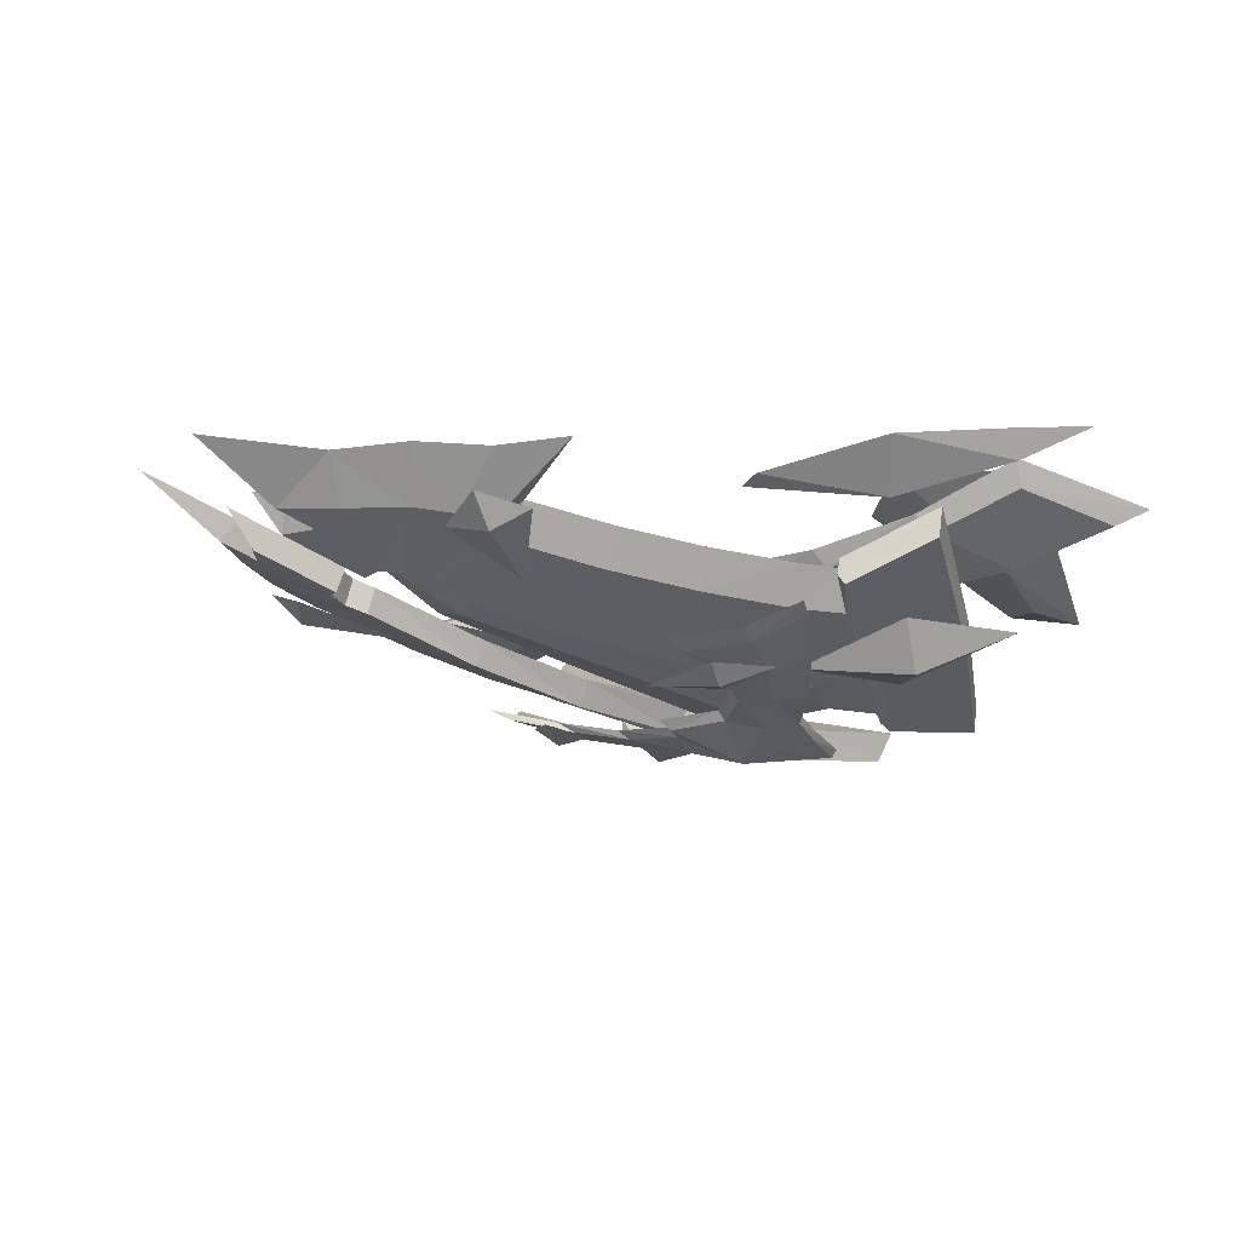
<metadata>
{"format":"obj","ext":"obj","renderer":"f3d","projection":"perspective","resolution":1024,"background":"white","views":[{"elev":-17.1,"azim":-125.1,"up":"+Y"}]}
</metadata>
<code>
g common_Lefthandshield_310009
v -4.907 -7.529 8.672
v -5.875 -7.569 10.22
v -8.327 -6.899 8.018
v -6.986 -7.013 6.42
v -2.121 -7.808 9.892
v -3.225 -8.21 11.66
v -7.939 -6.633 2.83
v -10.13 -6.079 5.632
v -3.786 -7.748 13.64
v -6.748 -7.214 11.92
v -9.802 -6.133 9.626
v -12.34 -4.935 7.442
v -2.202 -8.005 15.92
v 0.008729 -8.074 18.96
v 0.008729 -7.554 19.35
v -2.297 -7.52 16.01
v -3.786 -7.748 13.64
v -3.948 -7.262 13.5
v -6.748 -7.214 11.92
v -7.038 -6.729 11.61
v -9.802 -6.133 9.626
v -10.22 -5.647 9.078
v -12.87 -4.45 6.674
v -10.57 -5.594 4.682
v -8.28 -6.148 1.599
v -6.986 -7.013 6.42
v -7.939 -6.633 2.83
v -8.28 -6.148 1.599
v -7.286 -6.527 5.55
v -7.286 -6.527 5.55
v -5.118 -7.043 8.028
v -2.212 -7.322 9.371
v 0.008729 -8.184 7.862
v 0.008728 -7.699 7.137
v -12.34 -4.935 7.442
v -12.87 -4.45 6.674
v 4.924 -7.529 8.672
v 7.004 -7.013 6.42
v 8.344 -6.899 8.018
v 5.892 -7.569 10.22
v 3.242 -8.21 11.66
v 2.138 -7.808 9.892
v 7.957 -6.633 2.83
v 10.15 -6.079 5.632
v 3.803 -7.748 13.64
v 6.766 -7.214 11.92
v 9.82 -6.133 9.626
v 12.36 -4.935 7.442
v 2.22 -8.005 15.92
v 2.315 -7.52 16.01
v 0.008729 -7.554 19.35
v 0.008729 -8.074 18.96
v 3.803 -7.748 13.64
v 3.966 -7.262 13.5
v 6.766 -7.214 11.92
v 7.055 -6.729 11.61
v 9.82 -6.133 9.626
v 10.24 -5.647 9.078
v 10.58 -5.594 4.682
v 12.89 -4.45 6.674
v 8.297 -6.148 1.6
v 7.004 -7.013 6.42
v 7.304 -6.527 5.55
v 8.297 -6.148 1.6
v 7.957 -6.633 2.83
v 5.135 -7.043 8.028
v 7.304 -6.527 5.55
v 2.23 -7.322 9.371
v 12.36 -4.935 7.442
v 12.89 -4.45 6.674
v 11.39 -4.434 18.88
v 4.169 -6.454 25.91
v 3.898 -7.269 19.95
v 8.682 -5.843 15.08
v 10.86 -1.94 2.214
v 9.8 -3.928 2.576
v 8.82 -3.466 -2.713
v 9.954 -1.538 -2.628
v 16.72 -1.068 12.41
v 13.27 -3.274 9.071
v 2.378 -3.545 -11.59
v 5.031 -1.799 -15.29
v 7.136 -1.796 -12.68
v 3.132 -3.68 -10.36
v 8.077 -1.984 -10.56
v 9.024 0.7328 -13.79
v 10.82 0.6874 -10.39
v 6.315 0.4806 -16.71
v 2.952 -1.691 -17.68
v 2.946 1.142 -22.22
v 2.954 -2.318 -15.53
v 1.439 -3.691 -11.84
v 1.47 -2.377 -16.52
v 12.25 -2.024 9.774
v 11.29 -4.003 10.75
v 10.72 -4.101 7.945
v 11.76 -2.075 7.099
v 9.051 -0.9073 -7.434
v 7.865 -2.716 -7.977
v 13.04 1.174 -7.279
v 8.628 -2.164 -8.919
v 2.665 -4.062 -9.312
v 3.809 -5.37 -2.037
v 4.953 -6.159 5.321
v 6.096 -6.304 12.78
v 1.326 -0.4467 -18.16
v 2.441 -0.5943 -16.94
v 4.417 -6.844 14.64
v 3.895 -5.468 14.86
v 5.379 -4.928 12.99
v 6.096 -6.304 12.78
v 1.439 -3.691 -11.84
v 1.283 -2.315 -11.42
v 1.315 -1.001 -16.3
v 1.47 -2.377 -16.52
v 3.809 -5.37 -2.037
v 3.37 -3.994 -1.821
v 2.365 -2.686 -9.096
v 2.665 -4.062 -9.312
v 4.651 -6.667 18.36
v 4.1 -5.292 18.57
v 3.895 -5.468 14.86
v 4.417 -6.844 14.64
v 2.778 -2.304 -10.15
v 3.132 -3.68 -10.36
v 2.378 -3.545 -11.59
v 2.112 -2.169 -11.18
v 1.283 -2.315 -11.42
v 1.439 -3.691 -11.84
v 3.132 -3.68 -10.36
v 2.778 -2.304 -10.15
v 4.953 -6.159 5.321
v 4.375 -4.783 5.535
v 6.096 -6.304 12.78
v 5.379 -4.928 12.99
v 11.39 -4.434 18.88
v 10.91 -2.723 19.54
v 3.665 -4.742 26.6
v 4.169 -6.454 25.91
v 3.665 -4.742 26.6
v 3.433 -5.557 20.22
v 16.72 -1.068 12.41
v 16.72 0.6438 12.68
v 3.376 -5.591 19.48
v 3.832 -6.838 19.27
v 3.376 -5.591 19.48
v 4.1 -5.292 18.57
v 4.651 -6.667 18.36
v 12.25 -2.024 9.774
v 5.379 -4.928 12.99
v 3.895 -5.468 14.86
v 4.1 -5.292 18.57
v 10.91 -2.723 19.54
v 16.72 0.6438 12.68
v 12.74 -1.702 9.21
v 9.051 -0.9073 -7.434
v 10.82 0.6874 -10.39
v 2.778 -2.304 -10.15
v 2.365 -2.686 -9.096
v 9.024 0.7328 -13.79
v 2.112 -2.169 -11.18
v -11.38 -4.434 18.88
v -8.664 -5.843 15.08
v -3.881 -7.269 19.95
v -4.151 -6.454 25.91
v -10.84 -1.94 2.214
v -9.937 -1.538 -2.628
v -8.802 -3.466 -2.713
v -9.782 -3.928 2.576
v -16.71 -1.068 12.41
v -13.25 -3.274 9.071
v -2.361 -3.545 -11.59
v -3.115 -3.68 -10.36
v -7.119 -1.796 -12.68
v -5.014 -1.799 -15.29
v -8.06 -1.984 -10.56
v -10.8 0.6874 -10.39
v -9.006 0.7328 -13.79
v -6.297 0.4806 -16.71
v -2.929 1.142 -22.22
v -2.935 -1.691 -17.68
v -2.936 -2.318 -15.53
v -1.452 -2.377 -16.52
v -1.422 -3.691 -11.84
v -12.23 -2.024 9.774
v -11.74 -2.075 7.099
v -10.7 -4.101 7.945
v -11.27 -4.003 10.75
v -9.034 -0.9073 -7.434
v -7.847 -2.716 -7.977
v -8.61 -2.164 -8.919
v -13.02 1.174 -7.279
v -2.648 -4.062 -9.312
v -3.792 -5.37 -2.037
v -4.935 -6.159 5.321
v -6.079 -6.304 12.78
v -2.424 -0.5943 -16.94
v -1.308 -0.4467 -18.16
v -4.399 -6.844 14.64
v -6.079 -6.304 12.78
v -5.362 -4.928 12.99
v -3.878 -5.468 14.86
v -1.422 -3.691 -11.84
v -1.452 -2.377 -16.52
v -1.297 -1.001 -16.3
v -1.266 -2.315 -11.42
v -3.792 -5.37 -2.037
v -2.648 -4.062 -9.312
v -2.348 -2.686 -9.096
v -3.353 -3.994 -1.821
v -4.634 -6.667 18.36
v -4.399 -6.844 14.64
v -3.878 -5.468 14.86
v -4.082 -5.292 18.57
v -3.115 -3.68 -10.36
v -2.761 -2.304 -10.15
v -2.361 -3.545 -11.59
v -1.422 -3.691 -11.84
v -1.266 -2.315 -11.42
v -2.095 -2.169 -11.18
v -3.115 -3.68 -10.36
v -2.761 -2.304 -10.15
v -4.935 -6.159 5.321
v -4.358 -4.783 5.535
v -6.079 -6.304 12.78
v -5.362 -4.928 12.99
v -11.38 -4.434 18.88
v -4.151 -6.454 25.91
v -3.648 -4.742 26.6
v -10.89 -2.723 19.54
v -3.416 -5.557 20.22
v -3.648 -4.742 26.6
v -16.71 -1.068 12.41
v -16.71 0.6438 12.68
v -3.815 -6.838 19.27
v -3.358 -5.591 19.48
v -4.634 -6.667 18.36
v -4.082 -5.292 18.57
v -3.358 -5.591 19.48
v -12.23 -2.024 9.774
v -4.082 -5.292 18.57
v -3.878 -5.468 14.86
v -5.362 -4.928 12.99
v -12.72 -1.702 9.21
v -16.71 0.6438 12.68
v -10.89 -2.723 19.54
v -9.034 -0.9073 -7.434
v -2.348 -2.686 -9.096
v -2.761 -2.304 -10.15
v -10.8 0.6874 -10.39
v -9.006 0.7328 -13.79
v -2.095 -2.169 -11.18
v 15.76 0.8487 9.124
v 18.13 -0.2858 7.998
v 22 1.525 13
v 21.73 2.573 14.69
v 15.76 0.8487 9.124
v 21.73 2.573 14.69
v 21.47 3.412 13
v 17.13 2.942 7.998
v -15.74 0.8487 9.124
v -21.71 2.573 14.69
v -21.99 1.525 13
v -18.12 -0.2858 7.998
v -15.74 0.8487 9.124
v -17.11 2.942 7.998
v -21.45 3.412 13
v -21.71 2.573 14.69
v 14.8 -0.1034 13.69
v 14.84 -1.055 19.14
v 10.01 -2.167 15.09
v 10.11 -1.315 10.53
v 5.696 -2.265 12.22
v 5.641 -1.57 8.221
v 5.696 -2.265 12.22
v 5.046 -1.55 12.82
v 5.046 -0.5762 7.244
v 5.641 -1.57 8.221
v 10.01 -2.167 15.09
v 9.957 -1.535 16.27
v 5.046 -1.55 12.82
v 5.696 -2.265 12.22
v 18.4 1.895 16.57
v 18.85 3.269 15.96
v 19.34 2.177 24.94
v 18.67 1.033 22.9
v 14.61 0.8028 12.66
v 14.84 -1.055 19.14
v 14.76 -0.4336 20.18
v 18.67 1.033 22.9
v 19.34 2.177 24.94
v 9.934 -0.3953 9.713
v 5.046 -0.5762 7.244
v 9.934 -0.3953 9.713
v 5.046 -0.5762 7.244
v 5.046 -1.55 12.82
v 9.957 -1.535 16.27
v 14.61 0.8028 12.66
v 14.76 -0.4336 20.18
v 18.85 3.269 15.96
v 19.34 2.177 24.94
v -14.78 -0.1034 13.69
v -10.1 -1.315 10.53
v -9.989 -2.167 15.09
v -14.82 -1.055 19.14
v -5.623 -1.57 8.221
v -5.678 -2.265 12.22
v -5.678 -2.265 12.22
v -5.623 -1.57 8.221
v -5.028 -0.5762 7.244
v -5.028 -1.55 12.82
v -9.989 -2.167 15.09
v -5.678 -2.265 12.22
v -5.028 -1.55 12.82
v -9.94 -1.535 16.27
v -18.38 1.895 16.57
v -18.65 1.033 22.9
v -19.32 2.177 24.94
v -18.84 3.269 15.96
v -14.6 0.8028 12.66
v -14.82 -1.055 19.14
v -14.74 -0.4336 20.18
v -18.65 1.033 22.9
v -19.32 2.177 24.94
v -9.917 -0.3953 9.713
v -5.028 -0.5762 7.244
v -9.917 -0.3953 9.713
v -9.94 -1.535 16.27
v -5.028 -1.55 12.82
v -5.028 -0.5762 7.244
v -14.6 0.8028 12.66
v -14.74 -0.4336 20.18
v -18.84 3.269 15.96
v -19.32 2.177 24.94
v 0.008729 -9.315 12.75
v -2.202 -8.005 15.92
v 0.008729 -8.074 18.96
v -2.297 -7.52 16.01
v 0.008729 -7.554 19.35
v 0.008728 -7.839 12.78
v -3.948 -7.262 13.5
v -2.212 -7.322 9.371
v 0.008728 -7.699 7.137
v -7.286 -6.527 5.55
v -10.57 -5.594 4.682
v -10.22 -5.647 9.078
v -8.28 -6.148 1.599
v -12.87 -4.45 6.674
v -5.118 -7.043 8.028
v -7.038 -6.729 11.61
v 2.22 -8.005 15.92
v 2.315 -7.52 16.01
v 3.966 -7.262 13.5
v 2.23 -7.322 9.371
v 7.304 -6.527 5.55
v 10.24 -5.647 9.078
v 10.58 -5.594 4.682
v 8.297 -6.148 1.6
v 12.89 -4.45 6.674
v 5.135 -7.043 8.028
v 7.055 -6.729 11.61
v -6.091 -7.455 6.791
v -7.3 -7.822 5.588
v -4.648 -7.59 2.958
v -9.253 -6.84 7.836
v -8.109 -6.867 4.49
v -4.648 -7.59 2.958
v -7.3 -7.822 5.588
v -9.253 -6.84 7.836
v 6.108 -7.455 6.791
v 4.665 -7.59 2.958
v 7.318 -7.822 5.588
v 9.27 -6.84 7.836
v 8.126 -6.867 4.49
v 7.318 -7.822 5.588
v 4.665 -7.59 2.958
v 9.27 -6.84 7.836
v 8.338 -5.485 14.5
v 4.651 -6.667 18.36
v 4.417 -6.844 14.64
v 8.338 -5.485 14.5
v 11.29 -4.003 10.75
v 8.338 -5.485 14.5
v 6.096 -6.304 12.78
v 2.952 -1.691 -17.68
v 2.441 -0.5943 -16.94
v 2.946 1.142 -22.22
v 2.954 -2.318 -15.53
v 1.326 -0.4467 -18.16
v 13.27 -3.274 9.071
v 12.83 -2.637 8.941
v 16.72 -1.068 12.41
v 12.83 -2.637 8.941
v 12.25 -2.024 9.774
v 16.72 0.6438 12.68
v 12.74 -1.702 9.21
v 6.315 0.4806 -16.71
v 2.946 1.142 -22.22
v 2.441 -0.5943 -16.94
v 3.376 -5.591 19.48
v 10.86 -1.94 2.214
v 4.375 -4.783 5.535
v 11.76 -2.075 7.099
v 9.954 -1.538 -2.628
v 3.37 -3.994 -1.821
v 1.315 -1.001 -16.3
v 1.283 -2.315 -11.42
v 1.326 -0.4467 -18.16
v 13.04 1.174 -7.279
v 12.74 -1.702 9.21
v 3.433 -5.557 20.22
v 3.665 -4.742 26.6
v -8.32 -5.485 14.5
v -4.399 -6.844 14.64
v -4.634 -6.667 18.36
v -8.32 -5.485 14.5
v -11.27 -4.003 10.75
v -8.32 -5.485 14.5
v -6.079 -6.304 12.78
v -2.935 -1.691 -17.68
v -2.929 1.142 -22.22
v -2.424 -0.5943 -16.94
v -2.936 -2.318 -15.53
v -1.308 -0.4467 -18.16
v -13.25 -3.274 9.071
v -16.71 -1.068 12.41
v -12.81 -2.637 8.941
v -12.81 -2.637 8.941
v -12.23 -2.024 9.774
v -16.71 0.6438 12.68
v -12.72 -1.702 9.21
v -6.297 0.4806 -16.71
v -2.424 -0.5943 -16.94
v -2.929 1.142 -22.22
v -3.358 -5.591 19.48
v -10.84 -1.94 2.214
v -11.74 -2.075 7.099
v -4.358 -4.783 5.535
v -9.937 -1.538 -2.628
v -3.353 -3.994 -1.821
v -1.266 -2.315 -11.42
v -1.297 -1.001 -16.3
v -1.308 -0.4467 -18.16
v -13.02 1.174 -7.279
v -12.72 -1.702 9.21
v -3.648 -4.742 26.6
v -3.416 -5.557 20.22
v 13.88 0.3071 2.085
v 24.29 3.312 16.09
v 20.15 2.117 6.482
v 22 1.525 13
v 18.13 -0.2858 7.998
v 15.07 0.6492 2.085
v 24.29 3.312 16.09
v 13.88 0.3071 2.085
v 13.88 0.3071 2.085
v 24.29 3.312 16.09
v 20.15 2.117 6.482
v 17.13 2.942 7.998
v 21.47 3.412 13
v 15.07 0.6492 2.085
v 24.29 3.312 16.09
v 13.88 0.3071 2.085
v -13.87 0.3071 2.085
v -24.27 3.312 16.09
v -20.13 2.117 6.482
v -18.12 -0.2858 7.998
v -21.99 1.525 13
v -15.05 0.6492 2.085
v -24.27 3.312 16.09
v -13.87 0.3071 2.085
v -13.87 0.3071 2.085
v -24.27 3.312 16.09
v -20.13 2.117 6.482
v -21.45 3.412 13
v -17.11 2.942 7.998
v -15.05 0.6492 2.085
v -24.27 3.312 16.09
v -13.87 0.3071 2.085
v -10.37 -1.826 -7.816
v -9.265 -3.025 -9.56
v -6.056 -3.901 -5.439
v -9.994 -1.425 -10.97
v -7.285 -2.49 -10.84
v -6.056 -3.901 -5.439
v -9.265 -3.025 -9.56
v -9.994 -1.425 -10.97
v 10.39 -1.826 -7.816
v 6.074 -3.901 -5.439
v 9.282 -3.025 -9.56
v 10.01 -1.425 -10.97
v 7.302 -2.49 -10.84
v 9.282 -3.025 -9.56
v 6.074 -3.901 -5.439
v 10.01 -1.425 -10.97
v 13.3 -3.769 20.88
v 11.33 -6.524 15.32
v 12.66 -4.038 13.65
v 7.855 -6.216 10.25
v 11.33 -6.524 15.32
v 13.3 -3.769 20.88
v 8.25 -6.057 17.01
v 7.855 -6.216 10.25
v -12.64 -4.038 13.65
v -11.32 -6.524 15.32
v -13.28 -3.769 20.88
v -7.838 -6.216 10.25
v -8.232 -6.057 17.01
v -13.28 -3.769 20.88
v -11.32 -6.524 15.32
v -7.838 -6.216 10.25
f 1 2 3
f 3 4 1
f 1 5 6
f 6 2 1
f 7 4 3
f 3 8 7
f 9 10 2
f 2 6 9
f 2 10 11
f 11 3 2
f 3 11 12
f 12 8 3
f 13 14 15
f 15 16 13
f 17 13 16
f 16 18 17
f 19 17 18
f 18 20 19
f 21 19 20
f 20 22 21
f 8 12 23
f 23 24 8
f 7 8 24
f 24 25 7
f 26 27 28
f 28 29 26
f 1 4 30
f 30 31 1
f 5 1 31
f 31 32 5
f 33 5 32
f 32 34 33
f 35 21 22
f 22 36 35
f 37 38 39
f 39 40 37
f 37 40 41
f 41 42 37
f 43 44 39
f 39 38 43
f 45 41 40
f 40 46 45
f 40 39 47
f 47 46 40
f 39 44 48
f 48 47 39
f 49 50 51
f 51 52 49
f 53 54 50
f 50 49 53
f 55 56 54
f 54 53 55
f 57 58 56
f 56 55 57
f 44 59 60
f 60 48 44
f 43 61 59
f 59 44 43
f 62 63 64
f 64 65 62
f 37 66 67
f 67 38 37
f 42 68 66
f 66 37 42
f 33 34 68
f 68 42 33
f 69 70 58
f 58 57 69
f 71 72 73
f 73 74 71
f 75 76 77
f 77 78 75
f 79 71 74
f 74 80 79
f 81 82 83
f 83 84 81
f 85 83 86
f 86 87 85
f 83 82 88
f 88 86 83
f 88 82 89
f 89 90 88
f 91 81 92
f 92 93 91
f 94 95 96
f 96 97 94
f 98 78 77
f 77 99 98
f 97 96 76
f 76 75 97
f 87 100 101
f 101 85 87
f 101 99 102
f 102 85 101
f 99 77 103
f 103 102 99
f 103 77 76
f 76 104 103
f 104 76 96
f 96 105 104
f 93 106 107
f 107 91 93
f 108 109 110
f 110 111 108
f 112 113 114
f 114 115 112
f 116 117 118
f 118 119 116
f 120 121 122
f 122 123 120
f 119 118 124
f 124 125 119
f 126 127 128
f 128 129 126
f 130 131 127
f 127 126 130
f 132 133 117
f 117 116 132
f 134 135 133
f 133 132 134
f 136 137 138
f 138 139 136
f 72 140 141
f 141 73 72
f 142 143 137
f 137 136 142
f 73 141 144
f 144 145 73
f 145 146 147
f 147 148 145
f 149 150 151
f 151 152 149
f 149 153 154
f 154 155 149
f 156 157 158
f 158 159 156
f 160 161 158
f 158 157 160
f 162 163 164
f 164 165 162
f 166 167 168
f 168 169 166
f 170 171 163
f 163 162 170
f 172 173 174
f 174 175 172
f 176 177 178
f 178 174 176
f 174 178 179
f 179 175 174
f 179 180 181
f 181 175 179
f 182 183 184
f 184 172 182
f 185 186 187
f 187 188 185
f 189 190 168
f 168 167 189
f 186 166 169
f 169 187 186
f 177 176 191
f 191 192 177
f 191 176 193
f 193 190 191
f 190 193 194
f 194 168 190
f 194 195 169
f 169 168 194
f 195 196 187
f 187 169 195
f 183 182 197
f 197 198 183
f 199 200 201
f 201 202 199
f 203 204 205
f 205 206 203
f 207 208 209
f 209 210 207
f 211 212 213
f 213 214 211
f 208 215 216
f 216 209 208
f 217 218 219
f 219 220 217
f 221 217 220
f 220 222 221
f 223 207 210
f 210 224 223
f 225 223 224
f 224 226 225
f 227 228 229
f 229 230 227
f 165 164 231
f 231 232 165
f 233 227 230
f 230 234 233
f 164 235 236
f 236 231 164
f 235 237 238
f 238 239 235
f 240 241 242
f 242 243 240
f 240 244 245
f 245 246 240
f 247 248 249
f 249 250 247
f 251 250 249
f 249 252 251
f 253 254 255
f 255 256 253
f 257 258 259
f 259 260 257
f 261 262 263
f 263 264 261
f 265 266 267
f 267 268 265
f 269 270 271
f 271 272 269
f 272 271 273
f 273 274 272
f 275 276 277
f 277 278 275
f 279 280 281
f 281 282 279
f 283 284 285
f 285 286 283
f 269 287 284
f 284 283 269
f 288 289 280
f 280 279 288
f 290 291 289
f 289 288 290
f 272 292 287
f 287 269 272
f 274 293 292
f 292 272 274
f 294 295 296
f 296 297 294
f 298 294 297
f 297 299 298
f 300 298 299
f 299 301 300
f 302 303 304
f 304 305 302
f 303 306 307
f 307 304 303
f 308 309 310
f 310 311 308
f 312 313 314
f 314 315 312
f 316 317 318
f 318 319 316
f 302 316 319
f 319 320 302
f 321 312 315
f 315 322 321
f 323 321 322
f 322 324 323
f 303 302 320
f 320 325 303
f 306 303 325
f 325 326 306
f 327 328 329
f 329 330 327
f 331 332 328
f 328 327 331
f 333 334 332
f 332 331 333
f 5 335 6
f 335 9 6
f 5 33 335
f 335 336 9
f 335 337 336
f 338 339 340
f 341 338 340
f 342 341 340
f 343 342 340
f 344 345 346
f 344 347 345
f 345 348 346
f 349 344 350
f 344 346 350
f 342 350 341
f 342 349 350
f 42 41 335
f 335 41 45
f 42 335 33
f 335 45 351
f 335 351 337
f 352 340 339
f 353 340 352
f 354 340 353
f 343 340 354
f 355 356 357
f 355 357 358
f 357 356 359
f 360 361 355
f 355 361 356
f 354 353 361
f 354 361 360
f 362 363 364
f 362 365 363
f 366 367 368
f 366 368 369
f 370 371 372
f 370 372 373
f 374 375 376
f 374 377 375
f 378 379 380
f 145 148 73
f 381 382 74
f 99 101 98
f 91 82 81
f 83 85 84
f 98 101 100
f 82 91 89
f 102 84 85
f 96 95 383
f 384 378 380
f 385 386 387
f 388 386 385
f 115 114 389
f 390 391 392
f 393 382 394
f 74 148 381
f 74 382 80
f 382 393 80
f 395 391 396
f 392 391 395
f 397 398 399
f 149 152 153
f 153 152 400
f 401 402 403
f 403 402 150
f 404 402 401
f 404 405 402
f 156 159 405
f 156 405 404
f 403 150 149
f 397 161 160
f 161 406 407
f 406 399 408
f 161 399 406
f 397 399 161
f 157 156 409
f 73 148 74
f 393 394 410
f 96 383 105
f 153 411 412
f 153 400 411
f 413 414 415
f 235 164 237
f 416 163 417
f 190 189 191
f 182 172 175
f 174 173 176
f 189 192 191
f 175 181 182
f 193 176 173
f 187 418 188
f 419 414 413
f 420 421 422
f 423 420 422
f 204 424 205
f 425 426 427
f 428 429 417
f 163 416 237
f 163 171 417
f 417 171 428
f 430 431 427
f 426 430 427
f 432 433 434
f 240 246 241
f 246 435 241
f 436 437 438
f 437 243 438
f 439 436 438
f 439 438 440
f 247 440 248
f 247 439 440
f 437 240 243
f 432 251 252
f 252 441 442
f 442 443 433
f 252 442 433
f 432 252 433
f 250 444 247
f 164 163 237
f 428 445 429
f 187 196 418
f 246 446 447
f 246 447 435
f 253 448 254
f 255 449 256
f 450 451 452
f 452 453 450
f 451 450 454
f 452 455 453
f 257 260 456
f 259 258 457
f 458 459 460
f 459 458 461
f 460 462 458
f 459 461 463
f 261 264 464
f 263 262 465
f 466 467 468
f 467 466 469
f 468 470 466
f 467 469 471
f 265 472 266
f 267 473 268
f 474 475 476
f 476 477 474
f 475 474 478
f 476 479 477
f 480 481 482
f 480 483 481
f 484 485 486
f 484 486 487
f 488 489 490
f 488 490 491
f 492 493 494
f 492 495 493
f 270 269 283
f 270 283 286
f 305 316 302
f 305 317 316
f 496 497 498
f 497 499 498
f 500 501 502
f 503 500 502
f 504 505 506
f 504 507 505
f 508 509 510
f 508 510 511
g common_Lefthandshield_310009
v 2.27 -3.428 -5.274
v 4.28 -5.792 14.02
v 0.00019 -6.819 13.9
v 0.000189 -4.093 -5.362
v 3.654 -1.765 -5.055
v 6.66 -3.435 14.33
v -2.269 -3.428 -5.274
v -4.28 -5.792 14.02
v -6.659 -3.435 14.33
v -3.654 -1.765 -5.055
v 7.376 -0.01654 31.36
v 9.682 -0.8807 25.55
v 13.63 -0.7093 19.89
v 18.27 3.209 17.64
v 6.603 -0.2132 26.76
v 11.85 1.386 12.16
v 7.376 -0.01654 31.36
v 18.27 3.209 17.64
v 11.86 4.119 19.42
v 8.896 1.769 25.57
v 11.85 1.386 12.16
v 6.603 -0.2132 26.76
v -7.359 -0.01654 31.36
v -18.25 3.209 17.64
v -13.62 -0.7093 19.89
v -9.665 -0.8807 25.55
v -11.83 1.386 12.16
v -6.586 -0.2132 26.76
v -7.359 -0.01654 31.36
v -8.879 1.769 25.57
v -11.84 4.119 19.42
v -18.25 3.209 17.64
v -6.586 -0.2132 26.76
v -11.83 1.386 12.16
v 0.000188 -1.115 -12.6
v 0.000189 -4.134 22.45
v 3.654 -1.765 -5.055
v 0.000188 -2.612 4.752
v 6.66 -3.435 14.33
v 0.000189 -4.134 22.45
v 0.000188 -1.115 -12.6
v -3.654 -1.765 -5.055
v -6.659 -3.435 14.33
v 15.32 2.396 10.78
v 15.32 2.396 10.78
v -15.3 2.396 10.78
v -15.3 2.396 10.78
f 512 513 514
f 514 515 512
f 513 512 516
f 516 517 513
f 518 515 514
f 514 519 518
f 519 520 521
f 521 518 519
f 522 523 524
f 524 525 522
f 524 523 526
f 526 527 524
f 528 529 530
f 530 531 528
f 530 532 533
f 533 531 530
f 534 535 536
f 536 537 534
f 536 538 539
f 539 537 536
f 540 541 542
f 542 543 540
f 542 541 544
f 544 545 542
f 546 512 515
f 513 547 514
f 547 513 517
f 512 546 516
f 548 549 550
f 550 549 551
f 552 549 548
f 546 515 518
f 519 514 547
f 547 520 519
f 518 521 546
f 553 554 549
f 554 551 549
f 552 553 549
f 524 527 555
f 526 523 522
f 524 555 525
f 530 556 532
f 533 528 531
f 530 529 556
f 536 557 538
f 539 534 537
f 536 535 557
f 542 545 558
f 544 541 540
f 542 558 543

</code>
